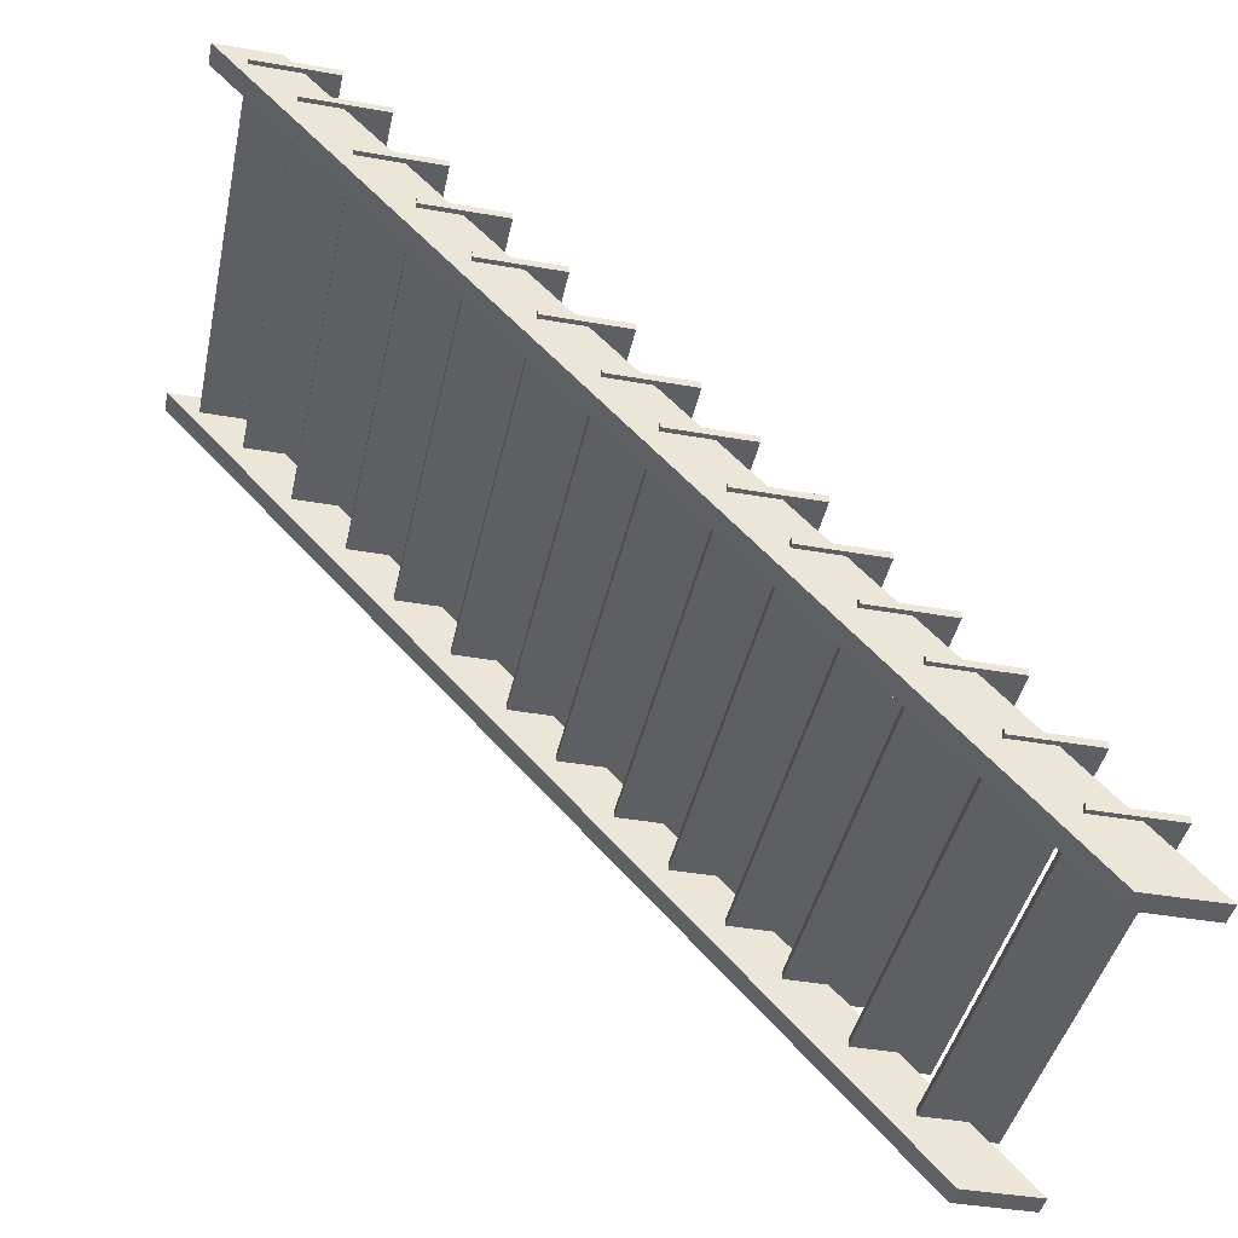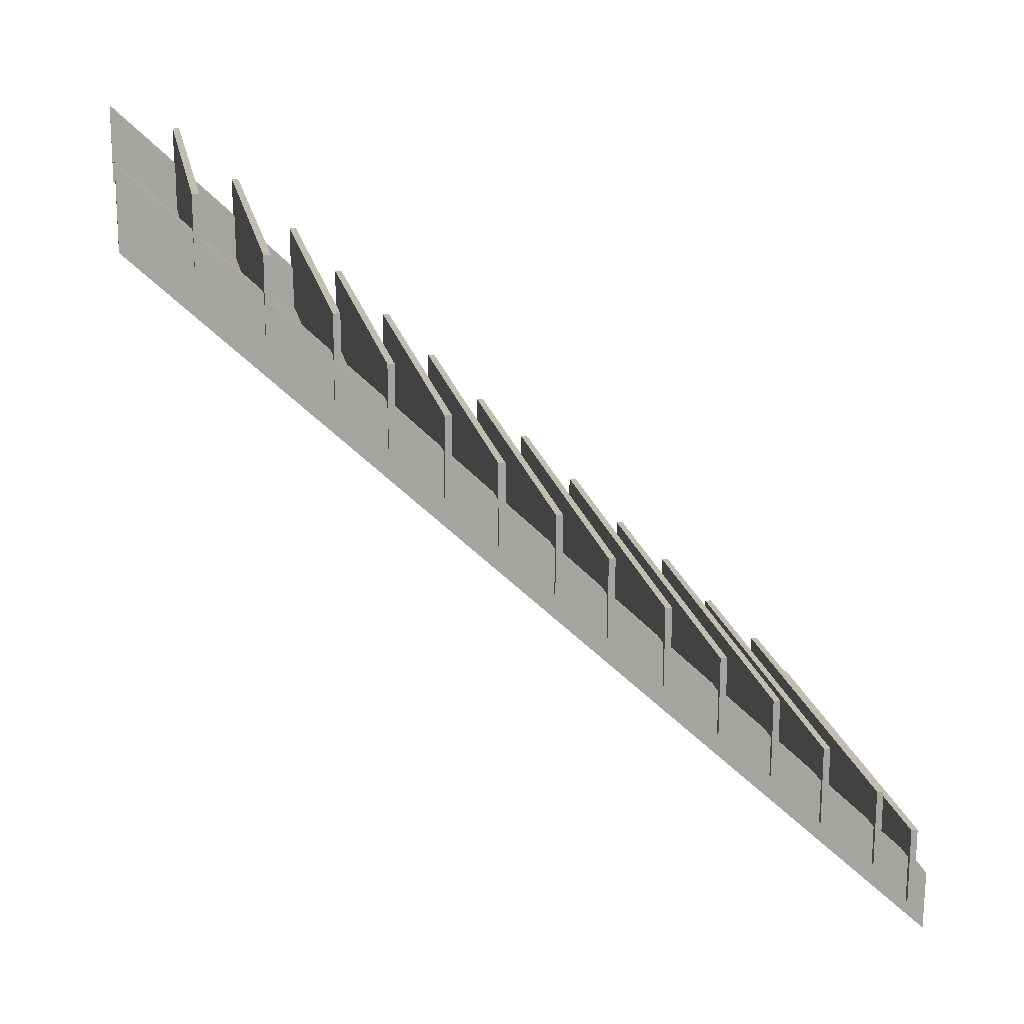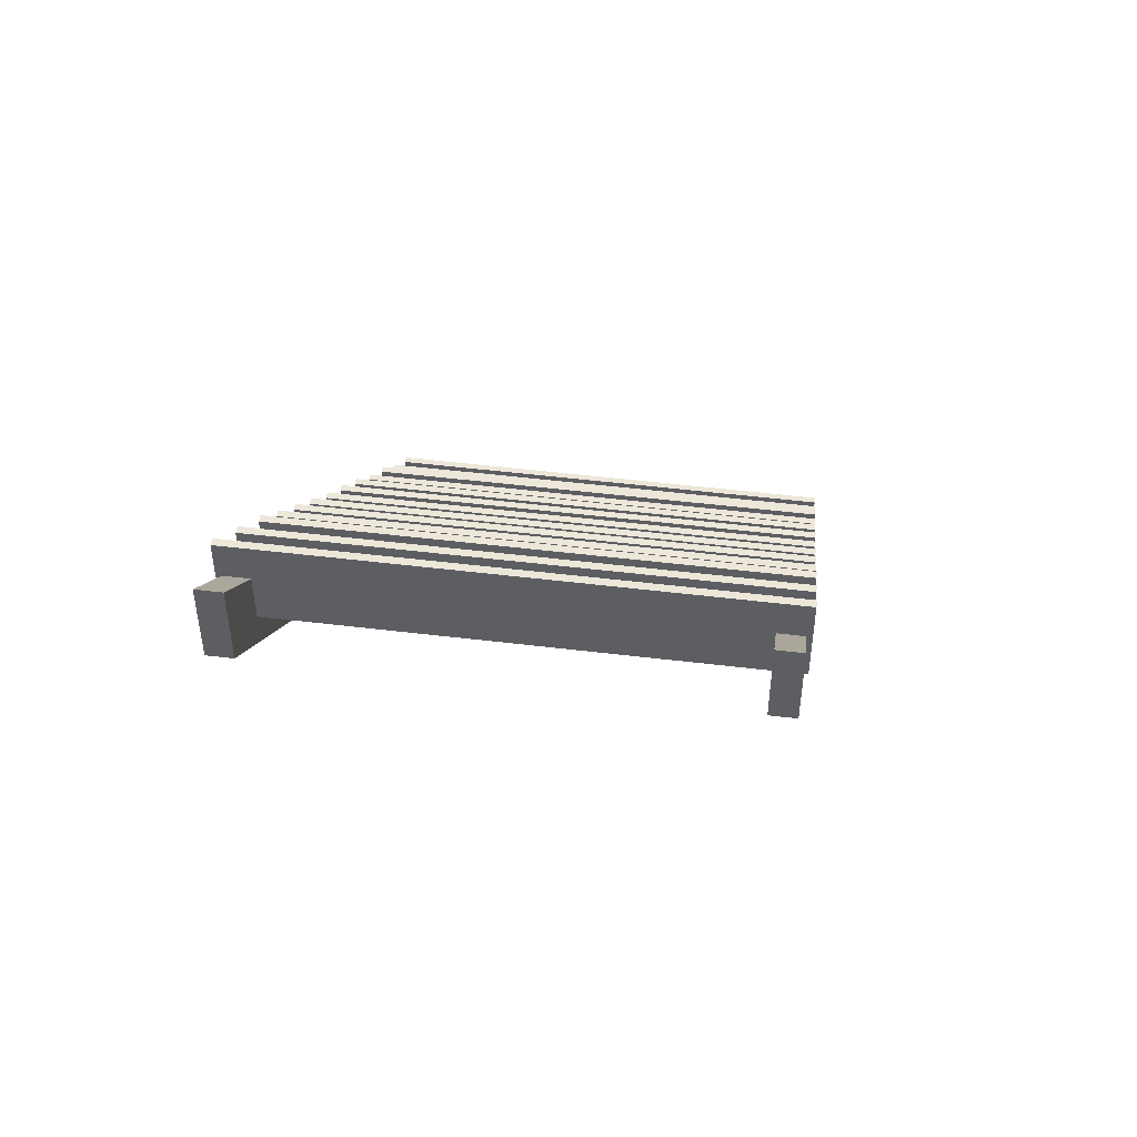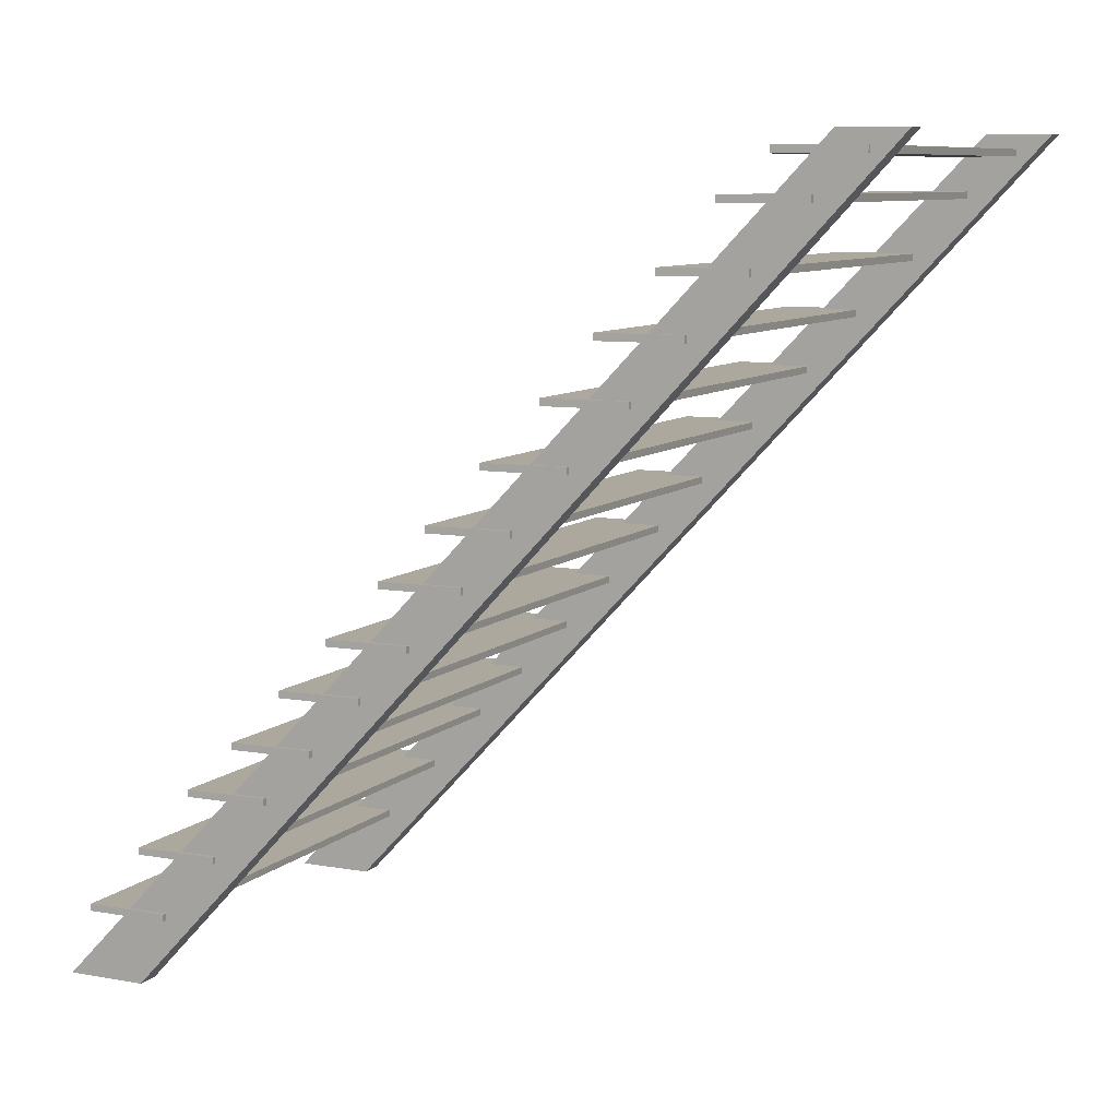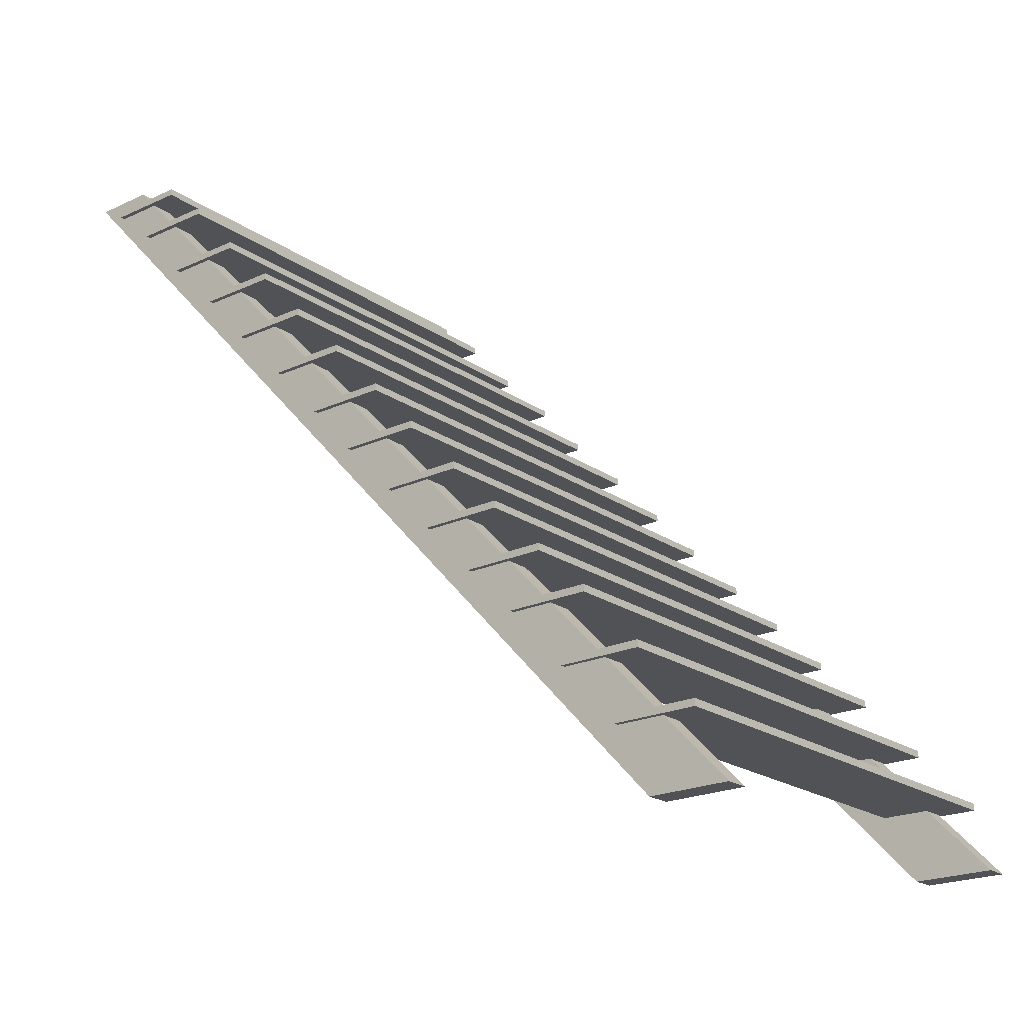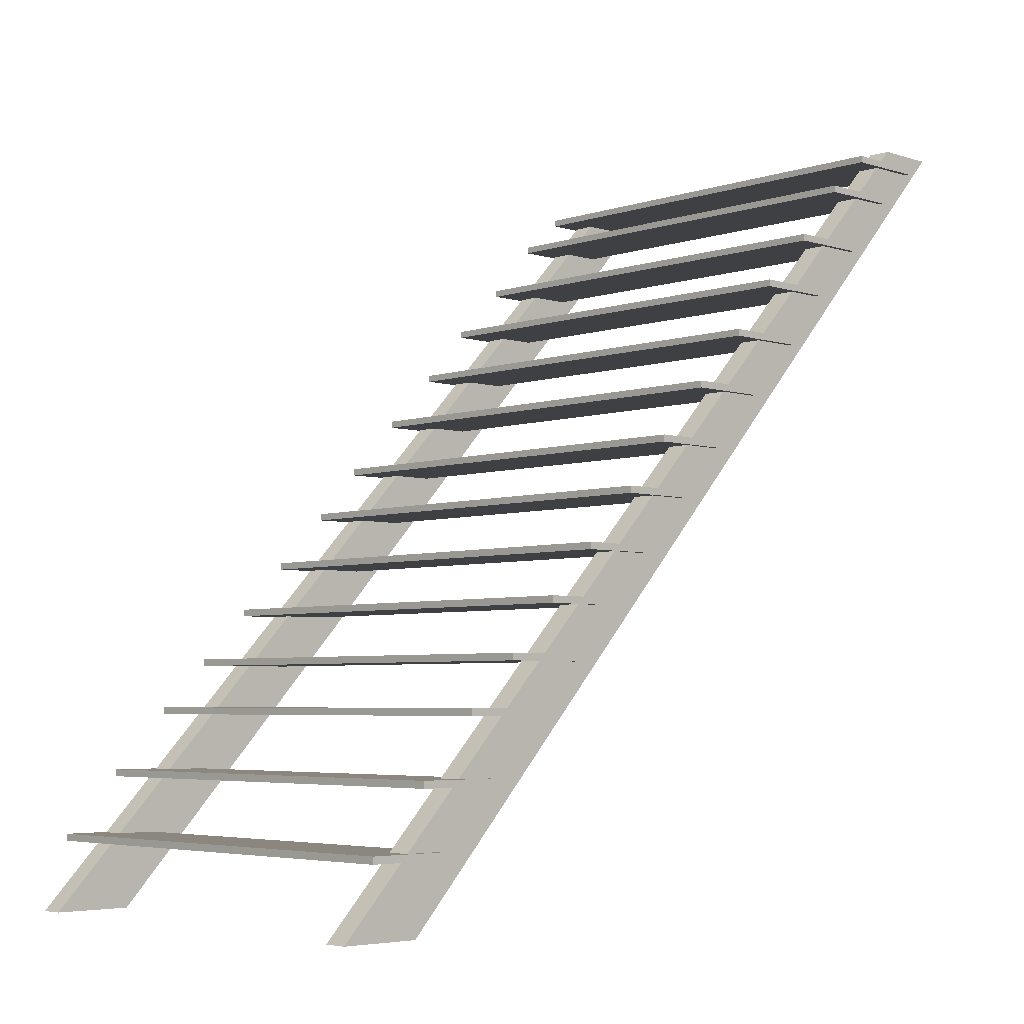
<metadata>
{"format":"obj","ext":"obj","renderer":"f3d","projection":"perspective","resolution":1024,"background":"white","views":[{"elev":-41.6,"azim":-102.0,"up":"+Y"},{"elev":17.0,"azim":79.7,"up":"+Z"},{"elev":50.0,"azim":7.6,"up":"+Z"},{"elev":8.7,"azim":115.4,"up":"+Y"},{"elev":-21.1,"azim":-50.5,"up":"+Y"},{"elev":-4.7,"azim":46.1,"up":"+Y"}]}
</metadata>
<code>
g default
v 13.16 -101.3 132.7
v 12.21 -101.3 132.7
v 13.16 -68.84 102.4
v 12.21 -68.84 102.4
v 13.16 -68.82 104.9
v 12.21 -68.82 104.9
v 13.16 -101.3 135.9
v 12.21 -101.3 135.9
v 13.36 -69.68 103.7
v 13.36 -69.4 103.7
v 13.36 -69.4 107.1
v 13.36 -69.68 107.1
v 13.36 -71.28 105.6
v 13.36 -71 105.6
v 13.36 -71 109
v 13.36 -71.28 109
v 13.36 -73.69 107.7
v 13.36 -73.41 107.7
v 13.36 -73.41 111.1
v 13.36 -73.69 111.1
v 13.36 -82.92 116.6
v 13.36 -82.64 116.6
v 13.36 -82.64 119.9
v 13.36 -82.92 119.9
v 13.36 -85.06 118.5
v 13.36 -84.78 118.5
v 13.36 -84.78 121.9
v 13.36 -85.06 121.9
v 13.36 -87.33 120.7
v 13.36 -87.06 120.7
v 13.36 -87.06 124.1
v 13.36 -87.33 124.1
v 13.36 -89.42 122.7
v 13.36 -89.14 122.7
v 13.36 -89.14 126.1
v 13.36 -89.42 126.1
v 13.36 -91.58 124.8
v 13.36 -91.3 124.8
v 13.36 -91.3 128.2
v 13.36 -91.58 128.2
v 13.36 -75.93 110
v 13.36 -75.65 110
v 13.36 -75.65 113.4
v 13.36 -75.93 113.4
v 13.36 -78.22 112
v 13.36 -77.94 112
v 13.36 -77.94 115.4
v 13.36 -78.22 115.4
v 13.36 -80.57 114.4
v 13.36 -80.29 114.4
v 13.36 -80.29 117.7
v 13.36 -80.57 117.7
v 13.36 -96.12 129.1
v 13.36 -95.84 129.1
v 13.36 -95.84 132.5
v 13.36 -96.12 132.5
v 13.36 -98.64 131.4
v 13.36 -98.36 131.4
v 13.36 -98.36 134.8
v 13.36 -98.64 134.8
v 13.36 -93.6 126.8
v 13.36 -93.32 126.8
v 13.36 -93.32 130.2
v 13.36 -93.6 130.2
v -5.312 -101.3 132.7
v -4.363 -101.3 132.7
v -5.312 -68.84 102.4
v -4.363 -68.84 102.4
v -5.312 -68.82 104.9
v -4.363 -68.82 104.9
v -5.312 -101.3 135.9
v -4.363 -101.3 135.9
v -5.512 -69.68 103.7
v -5.512 -69.4 103.7
v -5.512 -69.4 107.1
v -5.512 -69.68 107.1
v -5.512 -71.28 105.6
v -5.512 -71 105.6
v -5.512 -71 109
v -5.512 -71.28 109
v -5.512 -73.69 107.7
v -5.512 -73.41 107.7
v -5.512 -73.41 111.1
v -5.512 -73.69 111.1
v -5.512 -82.92 116.6
v -5.512 -82.64 116.6
v -5.512 -82.64 119.9
v -5.512 -82.92 119.9
v -5.512 -85.06 118.5
v -5.512 -84.78 118.5
v -5.512 -84.78 121.9
v -5.512 -85.06 121.9
v -5.512 -87.33 120.7
v -5.512 -87.06 120.7
v -5.512 -87.06 124.1
v -5.512 -87.33 124.1
v -5.512 -89.42 122.7
v -5.512 -89.14 122.7
v -5.512 -89.14 126.1
v -5.512 -89.42 126.1
v -5.512 -91.58 124.8
v -5.512 -91.3 124.8
v -5.512 -91.3 128.2
v -5.512 -91.58 128.2
v -5.512 -75.93 110
v -5.512 -75.65 110
v -5.512 -75.65 113.4
v -5.512 -75.93 113.4
v -5.512 -78.22 112
v -5.512 -77.94 112
v -5.512 -77.94 115.4
v -5.512 -78.22 115.4
v -5.512 -80.57 114.4
v -5.512 -80.29 114.4
v -5.512 -80.29 117.7
v -5.512 -80.57 117.7
v -5.512 -96.12 129.1
v -5.512 -95.84 129.1
v -5.512 -95.84 132.5
v -5.512 -96.12 132.5
v -5.512 -98.64 131.4
v -5.512 -98.36 131.4
v -5.512 -98.36 134.8
v -5.512 -98.64 134.8
v -5.512 -93.6 126.8
v -5.512 -93.32 126.8
v -5.512 -93.32 130.2
v -5.512 -93.6 130.2
f 2 4 3 1
f 4 6 5 3
f 6 8 7 5
f 4 2 8 6
f 3 5 7 1
f 2 1 7 8
f 10 9 73 74
f 11 10 74 75
f 12 11 75 76
f 9 12 76 73
f 12 9 10 11
f 14 13 77 78
f 15 14 78 79
f 16 15 79 80
f 13 16 80 77
f 16 13 14 15
f 18 17 81 82
f 19 18 82 83
f 20 19 83 84
f 17 20 84 81
f 20 17 18 19
f 22 21 85 86
f 23 22 86 87
f 24 23 87 88
f 21 24 88 85
f 24 21 22 23
f 26 25 89 90
f 27 26 90 91
f 28 27 91 92
f 25 28 92 89
f 28 25 26 27
f 30 29 93 94
f 31 30 94 95
f 32 31 95 96
f 29 32 96 93
f 32 29 30 31
f 34 33 97 98
f 35 34 98 99
f 36 35 99 100
f 33 36 100 97
f 36 33 34 35
f 38 37 101 102
f 39 38 102 103
f 40 39 103 104
f 37 40 104 101
f 40 37 38 39
f 42 41 105 106
f 43 42 106 107
f 44 43 107 108
f 41 44 108 105
f 44 41 42 43
f 46 45 109 110
f 47 46 110 111
f 48 47 111 112
f 45 48 112 109
f 48 45 46 47
f 50 49 113 114
f 51 50 114 115
f 52 51 115 116
f 49 52 116 113
f 52 49 50 51
f 54 53 117 118
f 55 54 118 119
f 56 55 119 120
f 53 56 120 117
f 56 53 54 55
f 58 57 121 122
f 59 58 122 123
f 60 59 123 124
f 57 60 124 121
f 60 57 58 59
f 62 61 125 126
f 63 62 126 127
f 64 63 127 128
f 61 64 128 125
f 64 61 62 63
f 66 65 67 68
f 68 67 69 70
f 70 69 71 72
f 68 70 72 66
f 67 65 71 69
f 66 72 71 65
f 76 75 74 73
f 80 79 78 77
f 84 83 82 81
f 88 87 86 85
f 92 91 90 89
f 96 95 94 93
f 100 99 98 97
f 104 103 102 101
f 108 107 106 105
f 112 111 110 109
f 116 115 114 113
f 120 119 118 117
f 124 123 122 121
f 128 127 126 125

</code>
